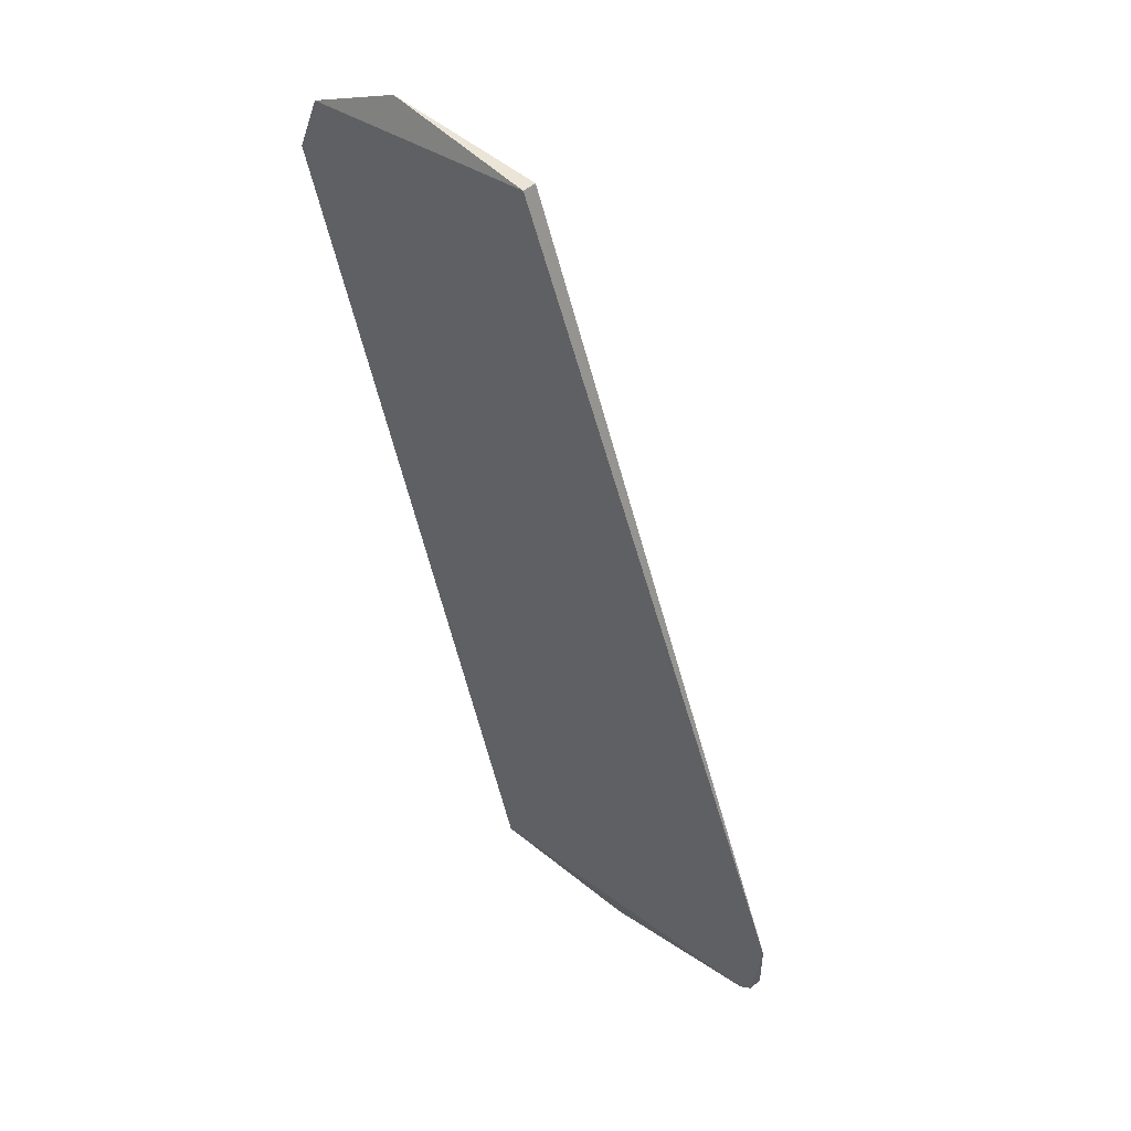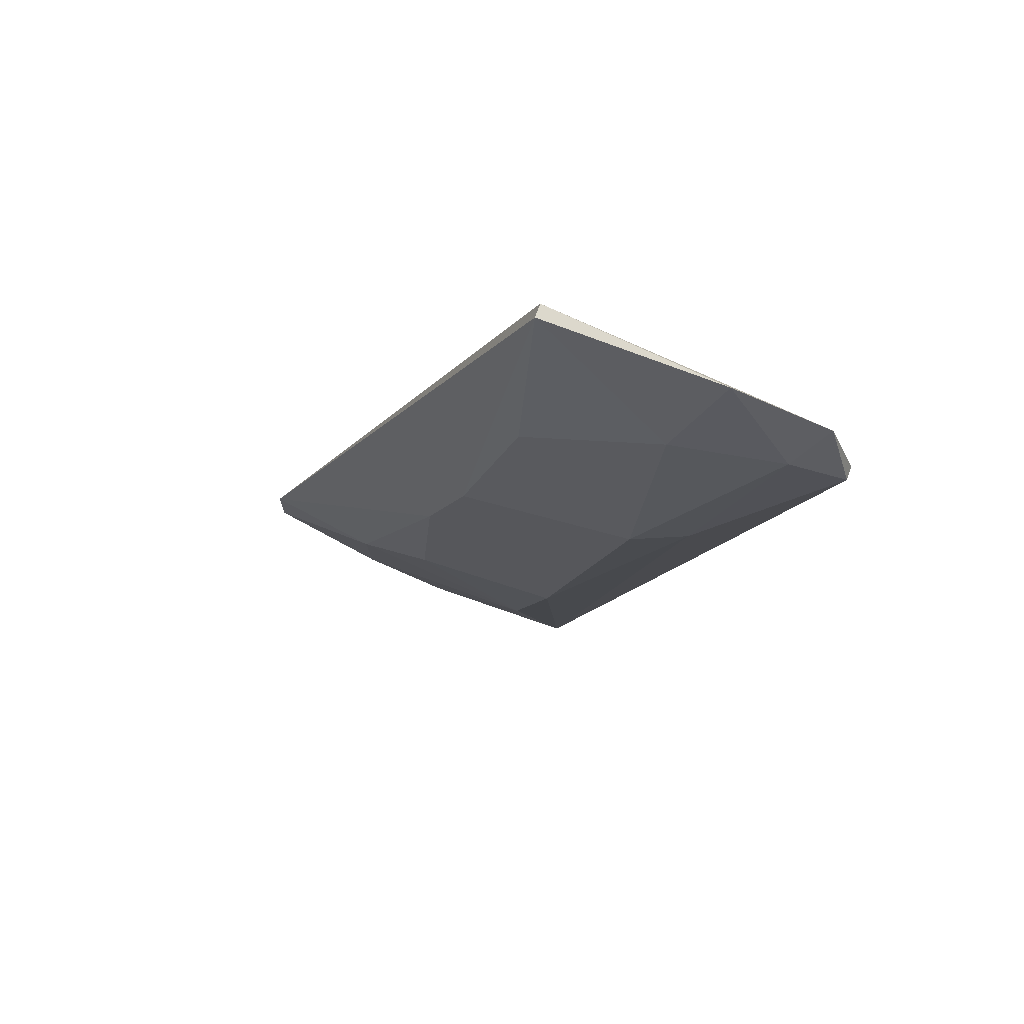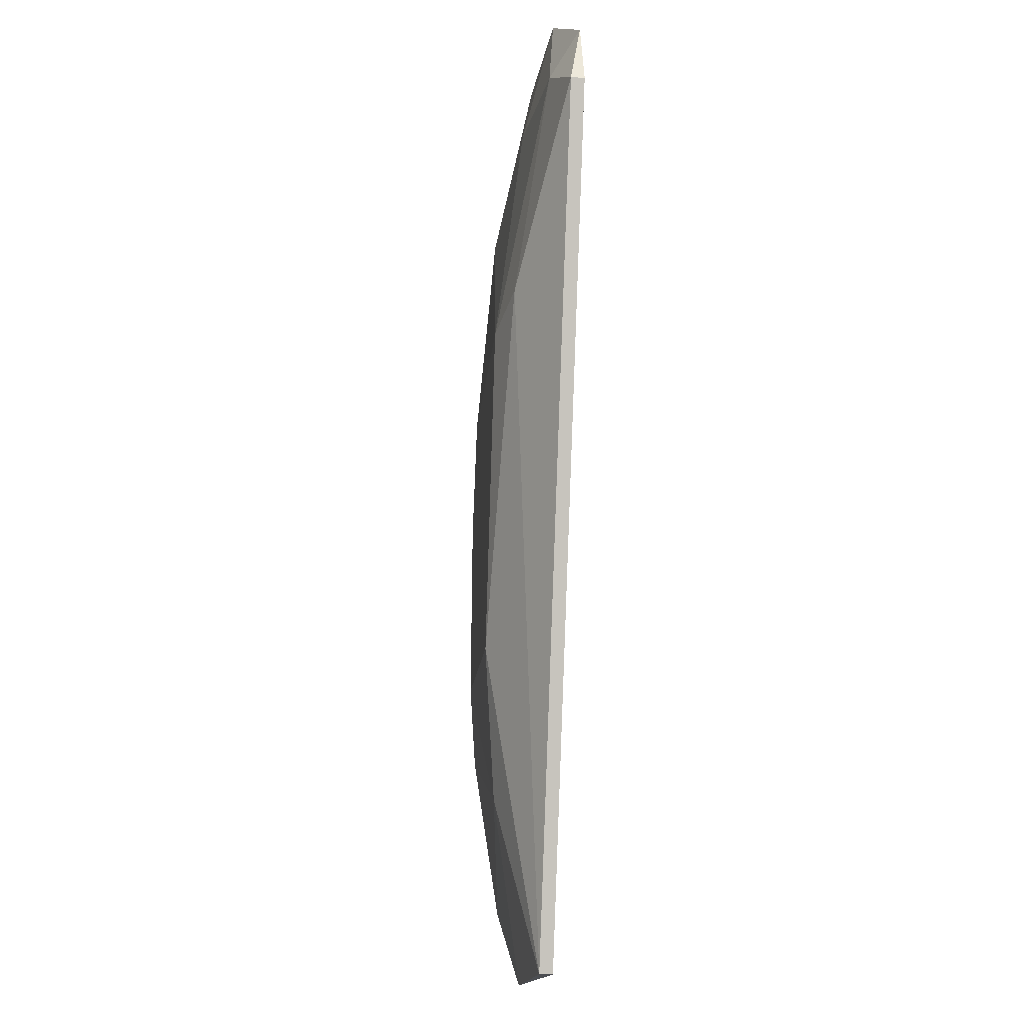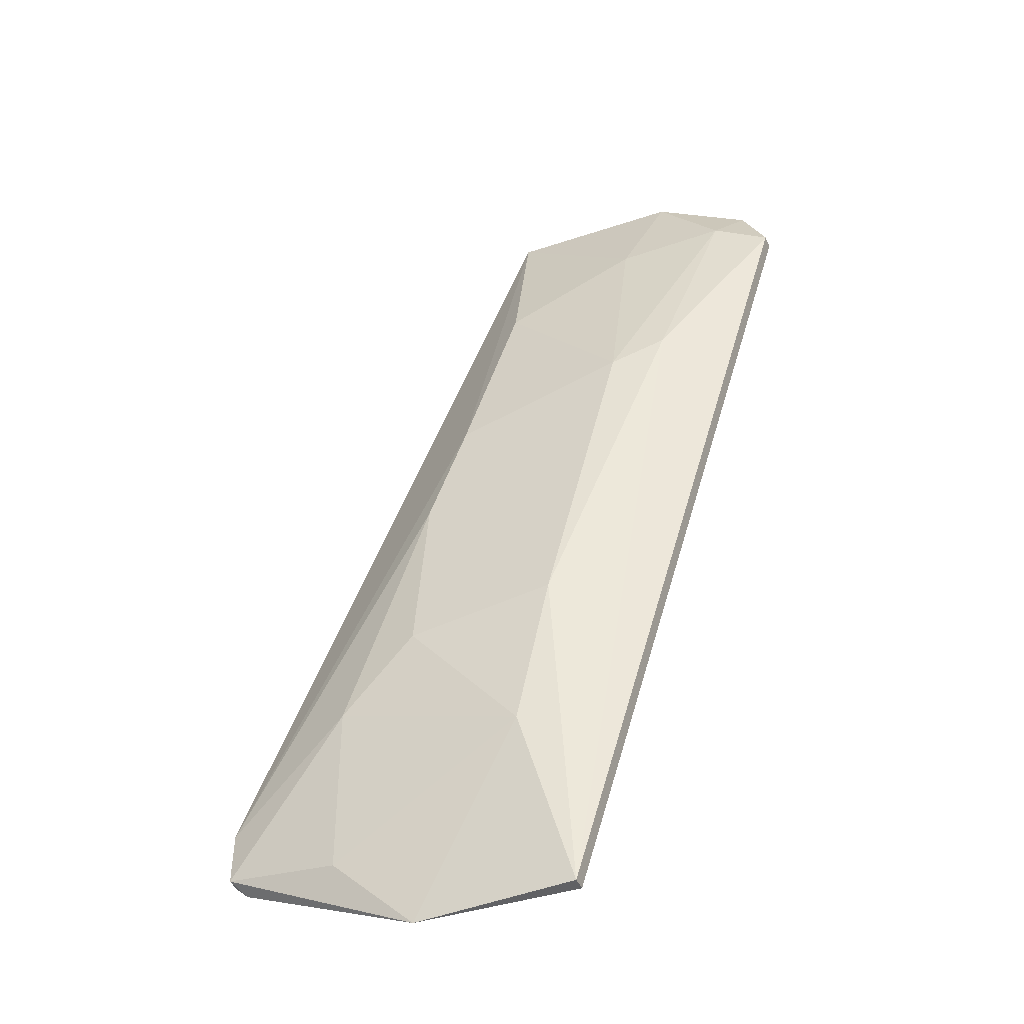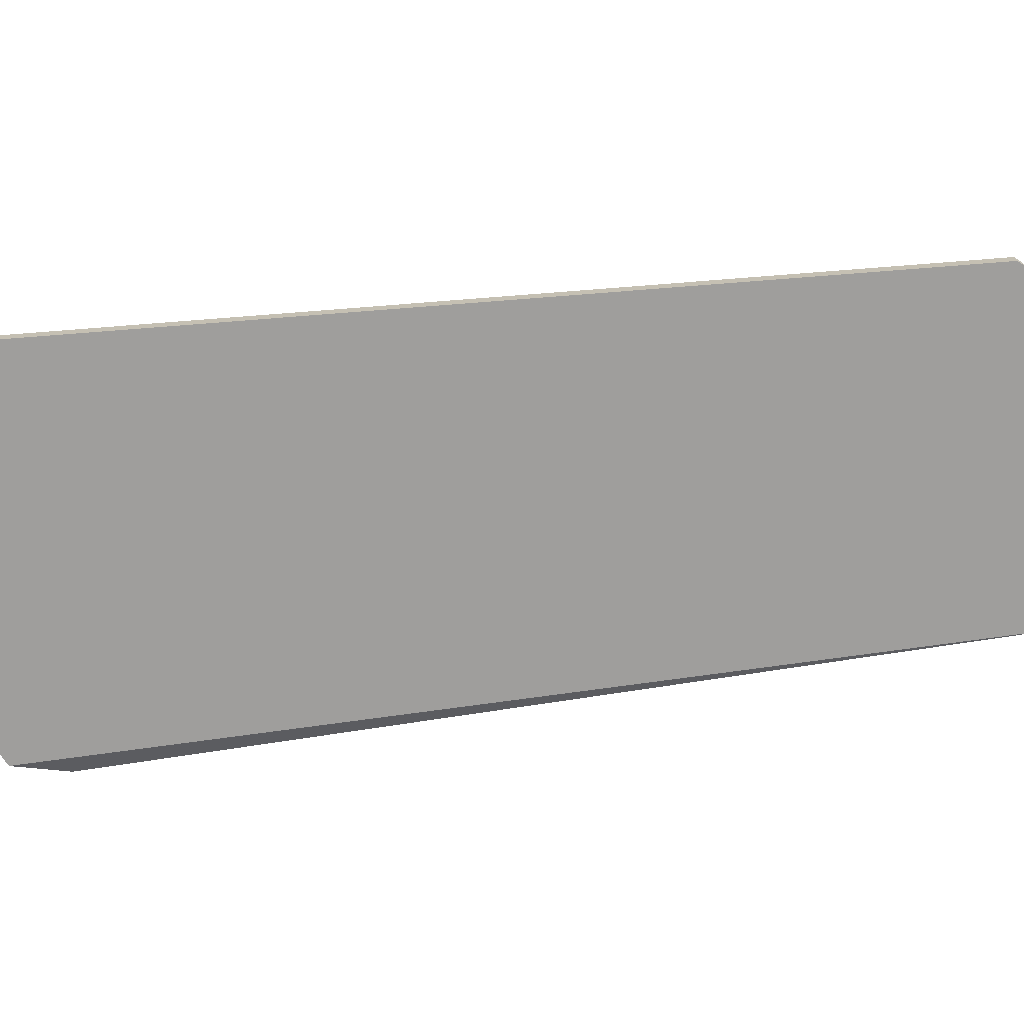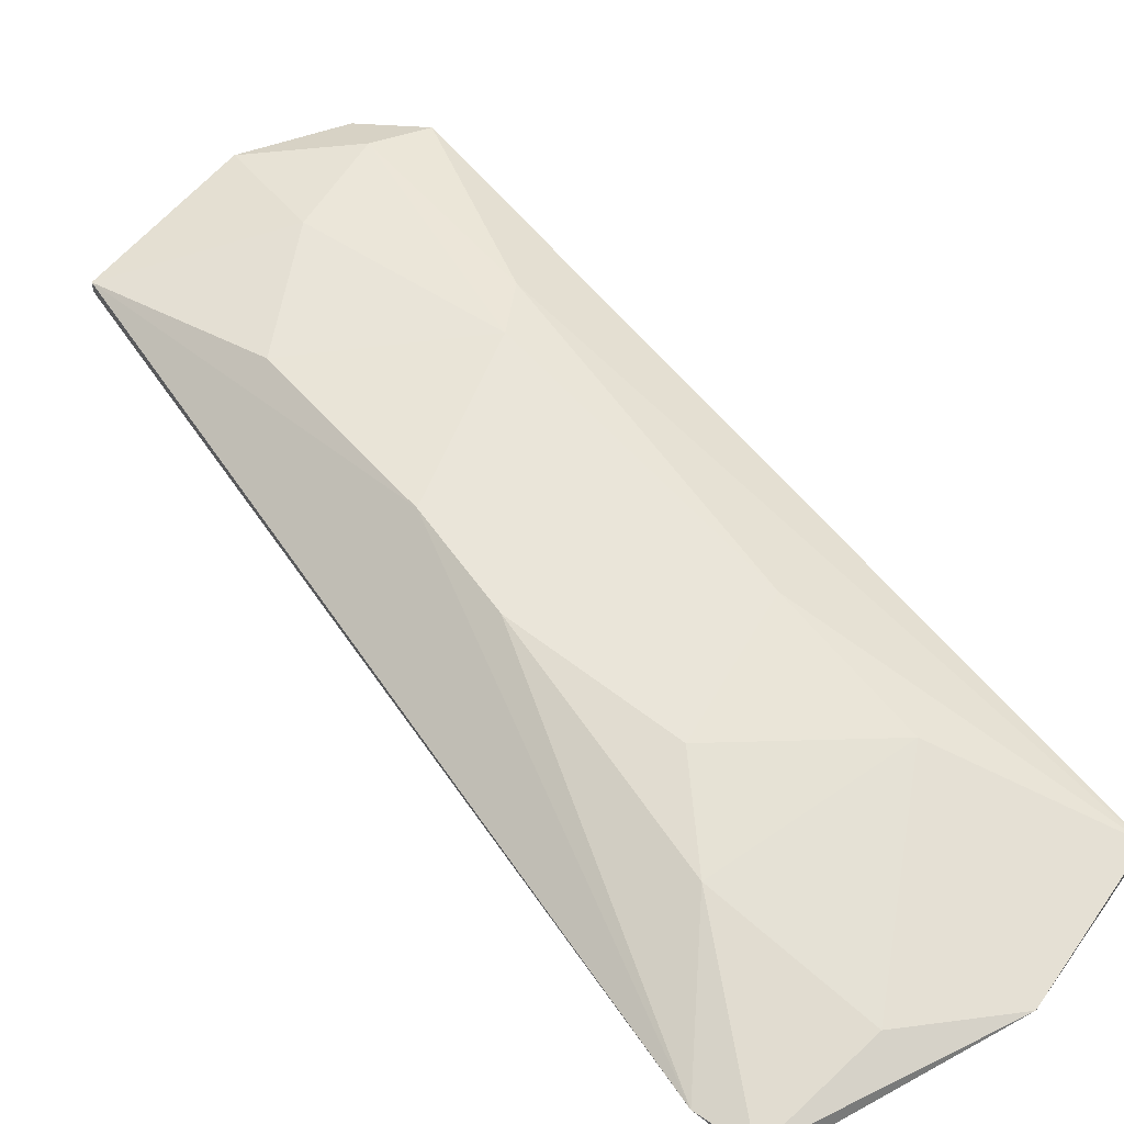
<metadata>
{"format":"obj","ext":"obj","renderer":"f3d","projection":"perspective","resolution":1024,"background":"white","views":[{"elev":50.4,"azim":-133.5,"up":"+Y"},{"elev":71.9,"azim":19.5,"up":"+Y"},{"elev":-16.5,"azim":83.1,"up":"+Y"},{"elev":-47.0,"azim":23.6,"up":"+Y"},{"elev":-70.9,"azim":77.5,"up":"+Z"},{"elev":58.2,"azim":-55.4,"up":"+Z"}]}
</metadata>
<code>
o convex_5.005
v 0.003871 0.0342 0.09068
v 0.01079 0.0245 0.09206
v 0.01356 0.02866 0.08929
v -0.04597 -0.05441 0.08929
v -0.04736 -0.05303 0.08929
v -0.009977 -0.06411 0.08929
v -0.01413 0.03559 0.08929
v 0.01633 0.02173 0.08929
v -0.009977 -0.06411 0.09068
v -0.04736 -0.04749 0.09068
v -0.001672 0.000963 0.09621
v -0.0252 -0.03226 0.09621
v -0.009977 -0.03087 0.09621
v 0.01633 0.02173 0.09068
v -0.02381 -0.01426 0.09621
v -0.01413 0.03559 0.09068
v -0.01413 -0.04611 0.09483
v -0.02658 -0.06411 0.09068
v -0.03489 -0.0558 0.09206
v 0.003871 0.003734 0.09483
v -0.03352 -0.03919 0.09483
v -0.000288 0.02313 0.09344
v -0.01413 0.0162 0.09483
v -0.01966 -0.003185 0.09621
v -0.04736 -0.05303 0.09068
f 1 2 3
f 4 5 6
f 6 5 7
f 6 7 8
f 6 8 9
f 7 5 10
f 11 12 13
f 9 8 14
f 12 11 15
f 7 10 16
f 13 12 17
f 9 13 17
f 7 16 1
f 4 6 18
f 6 9 18
f 9 17 18
f 17 19 18
f 2 11 20
f 11 13 20
f 13 9 20
f 14 2 20
f 9 14 20
f 12 15 21
f 15 10 21
f 17 12 21
f 19 17 21
f 11 2 22
f 23 11 22
f 16 23 22
f 2 1 22
f 1 16 22
f 11 23 24
f 15 11 24
f 10 15 24
f 16 10 24
f 23 16 24
f 5 4 25
f 10 5 25
f 4 18 25
f 18 19 25
f 21 10 25
f 19 21 25
f 8 7 3
f 2 14 3
f 14 8 3
f 7 1 3

</code>
